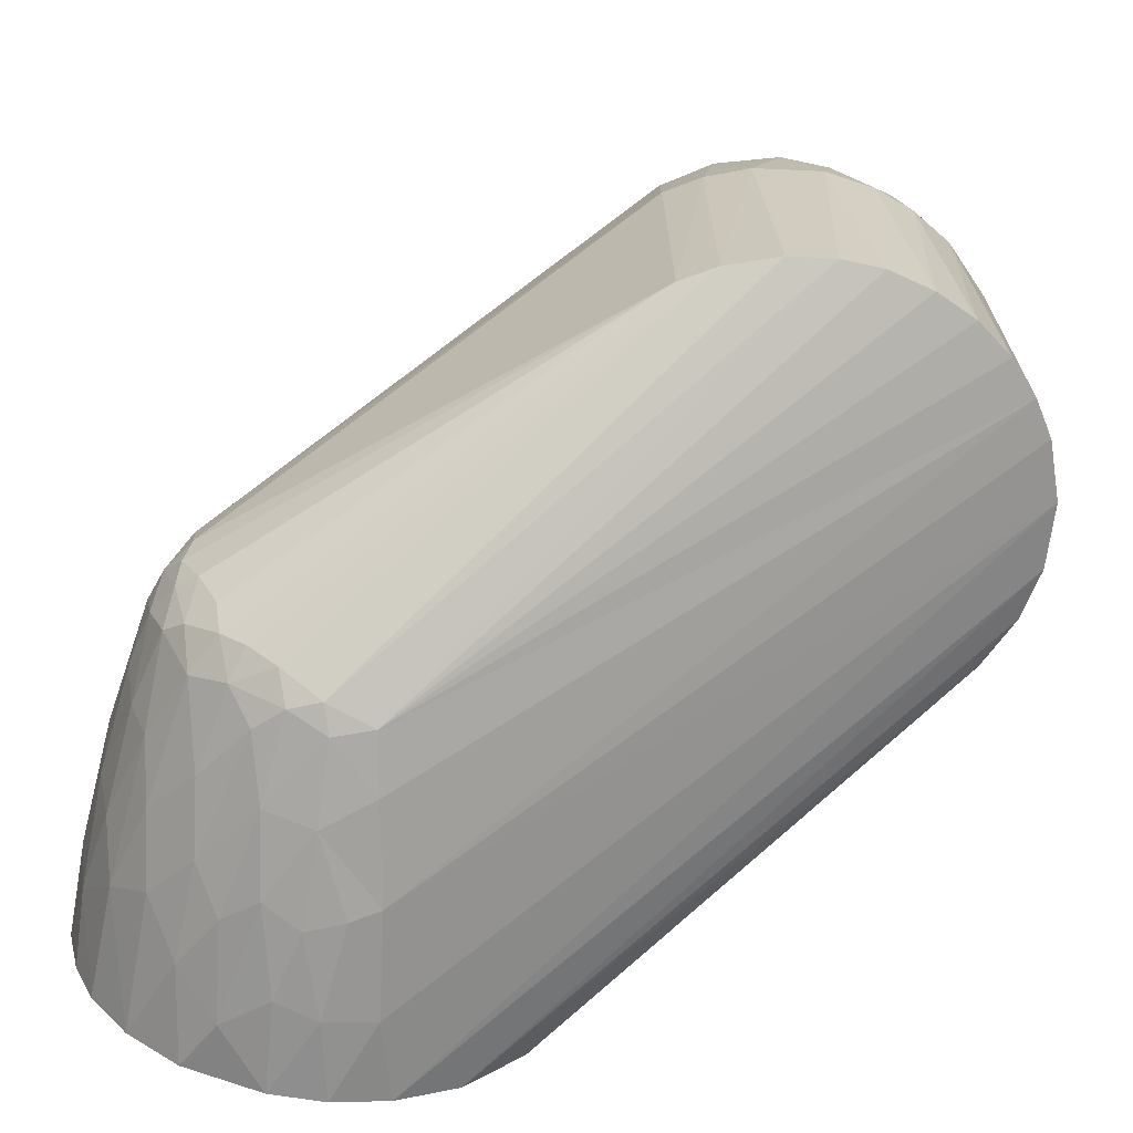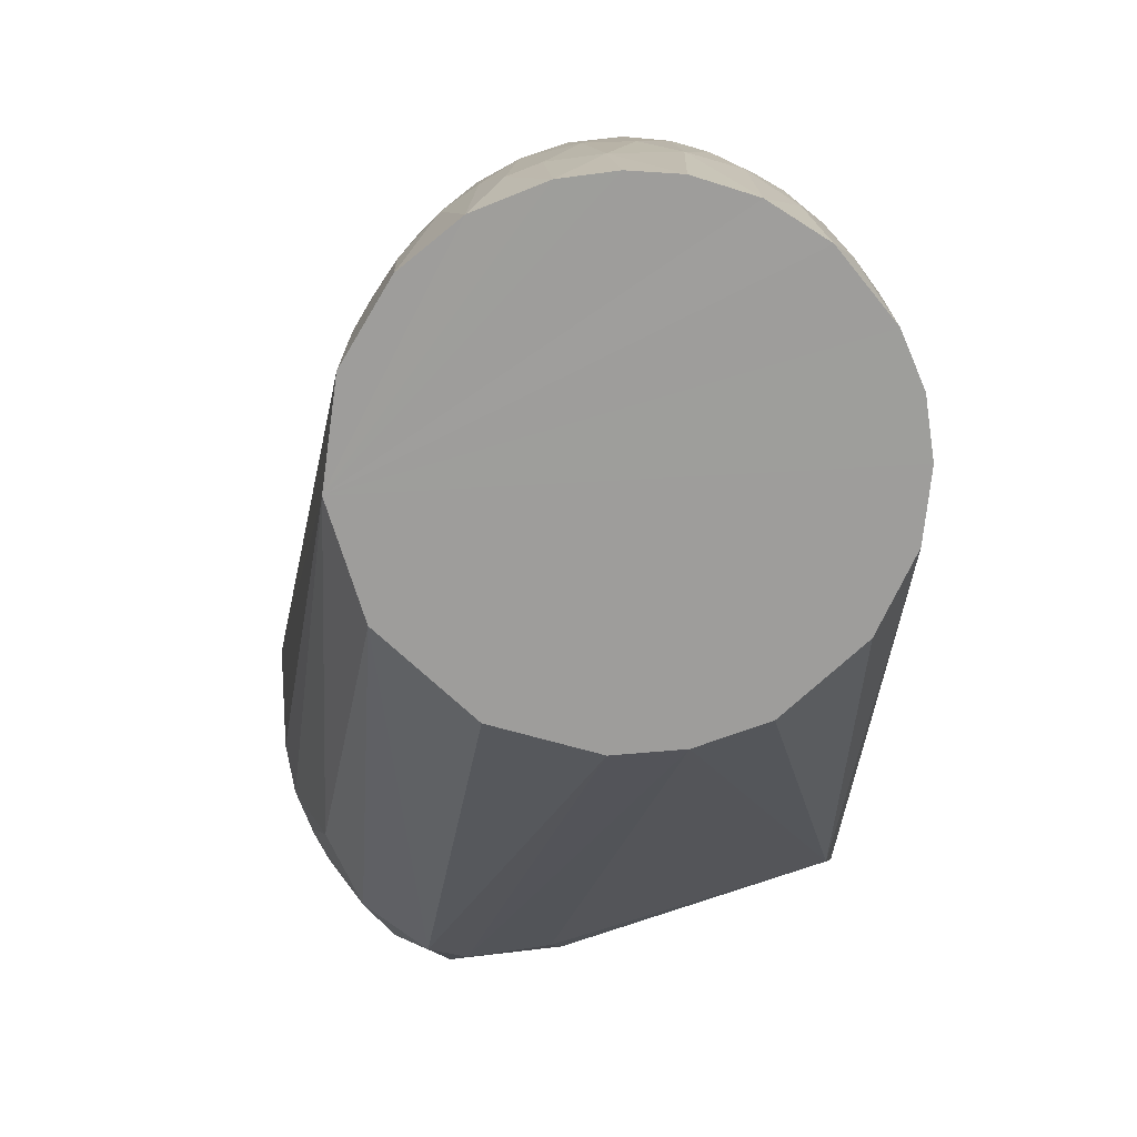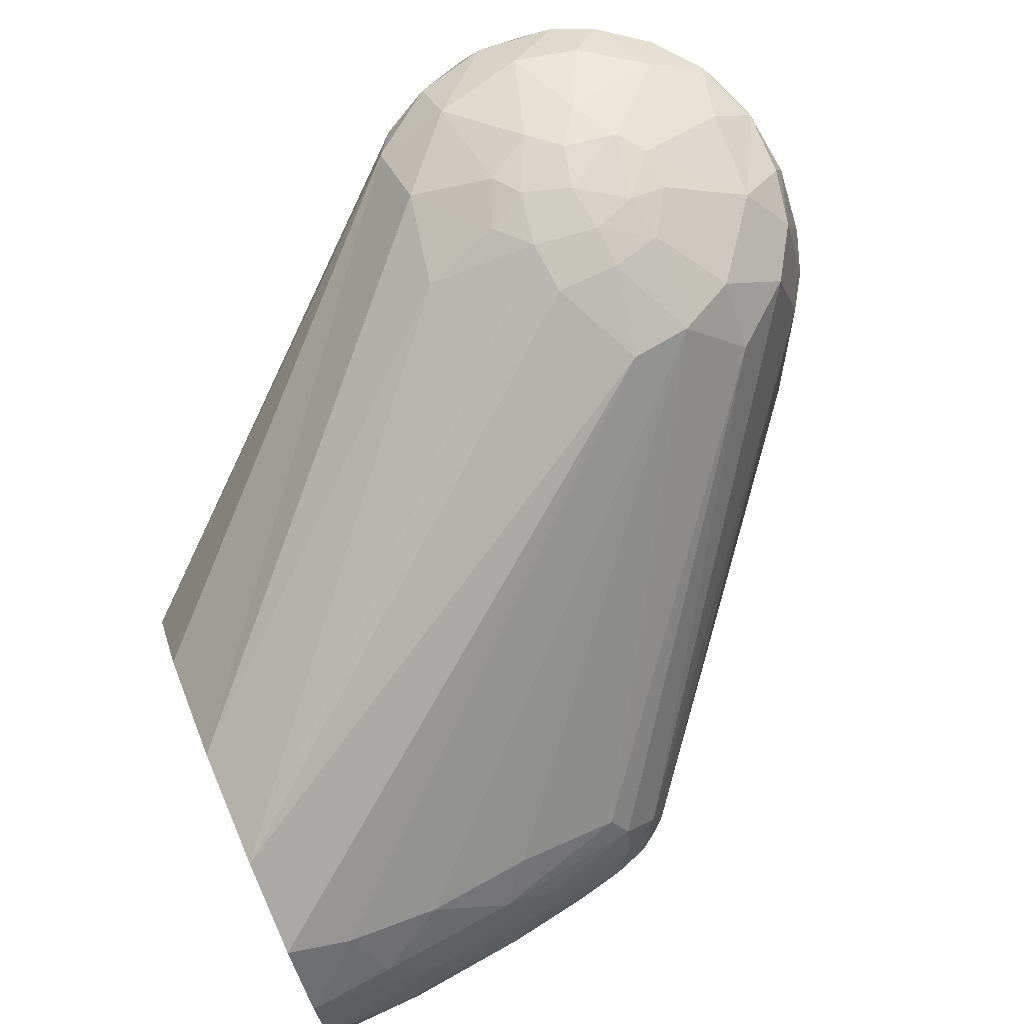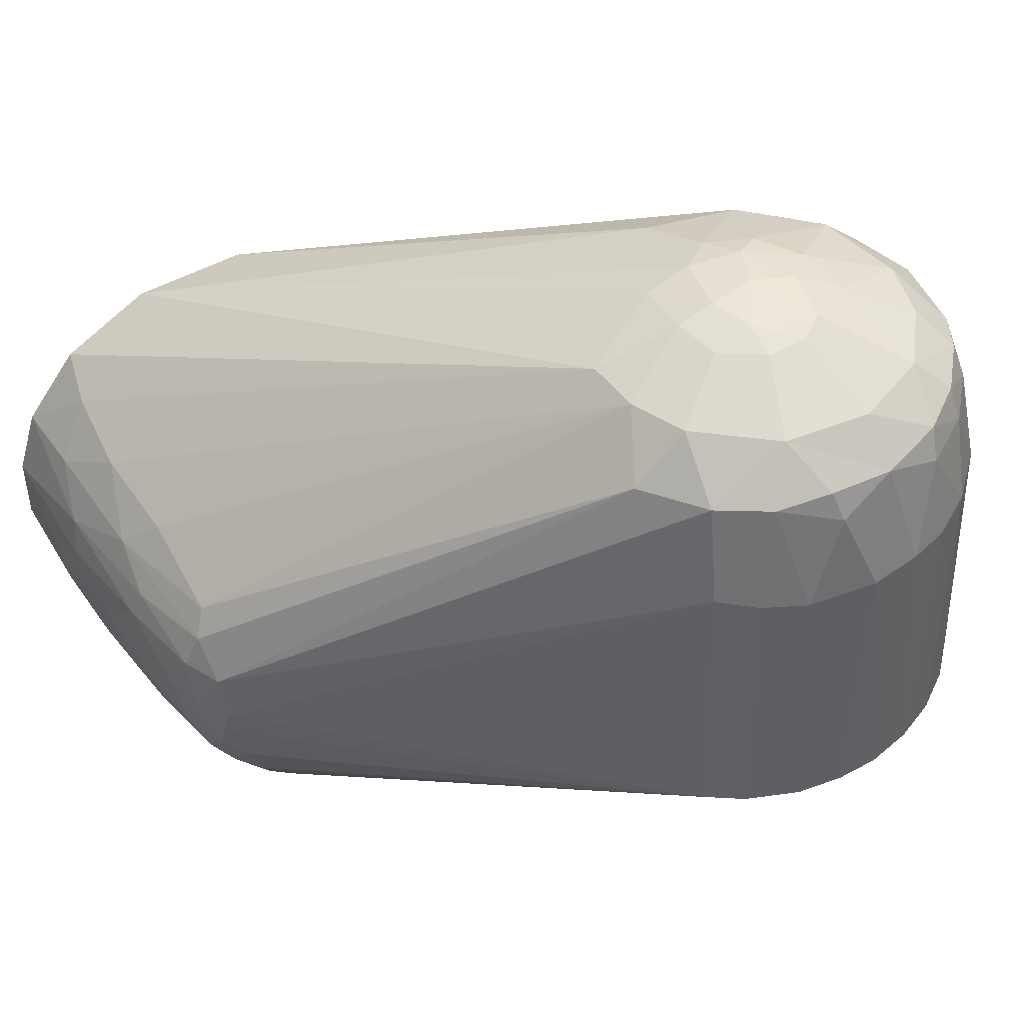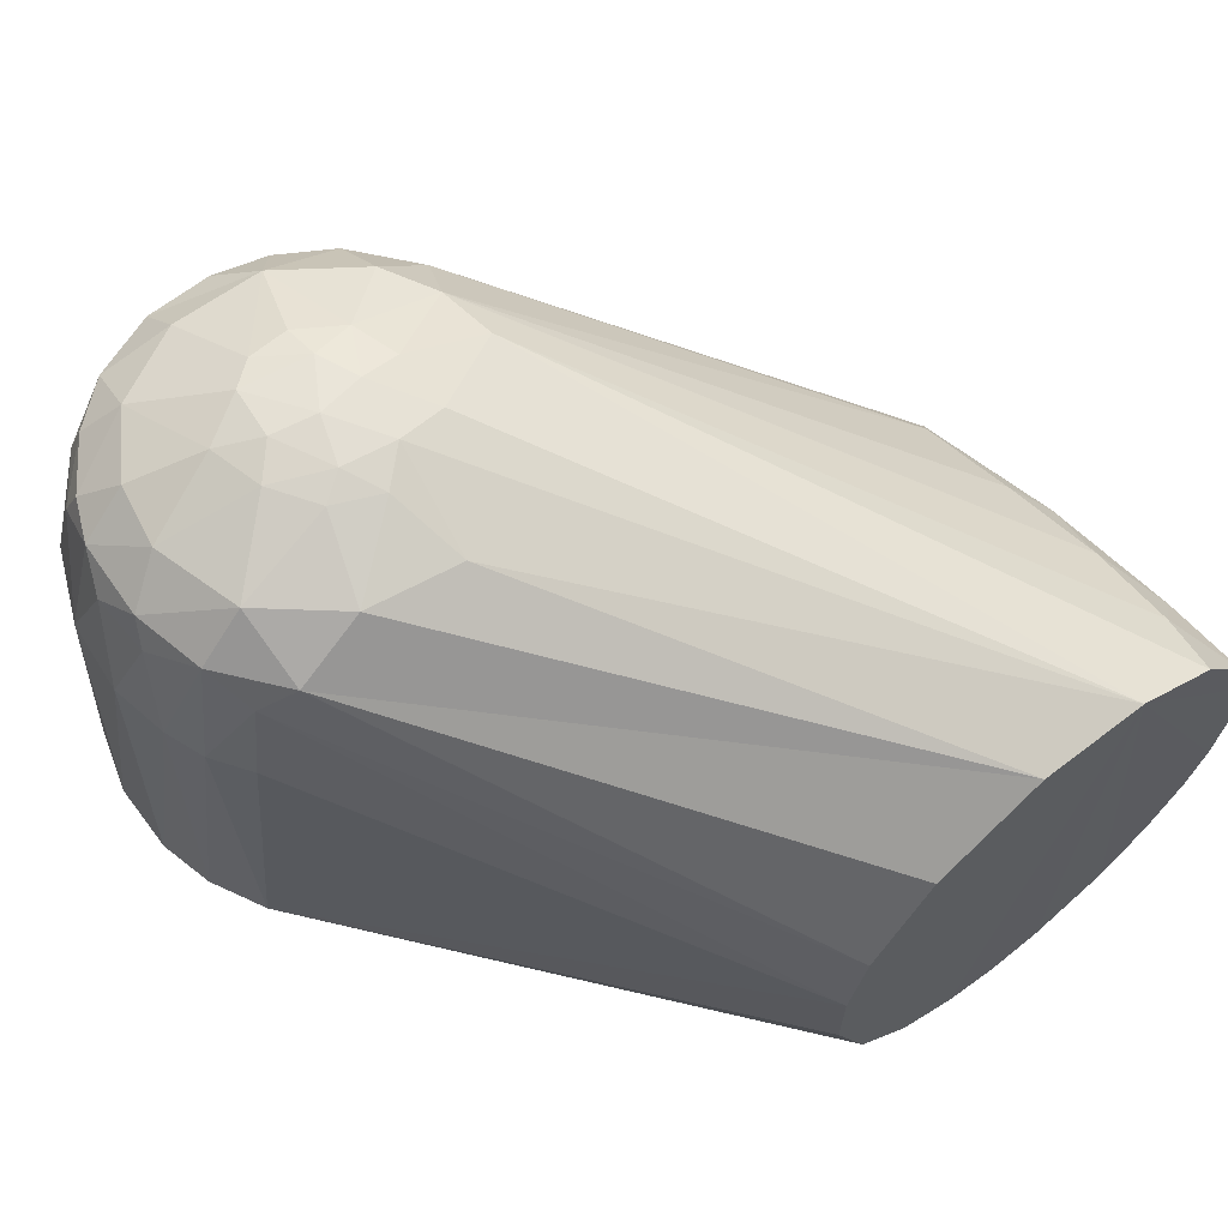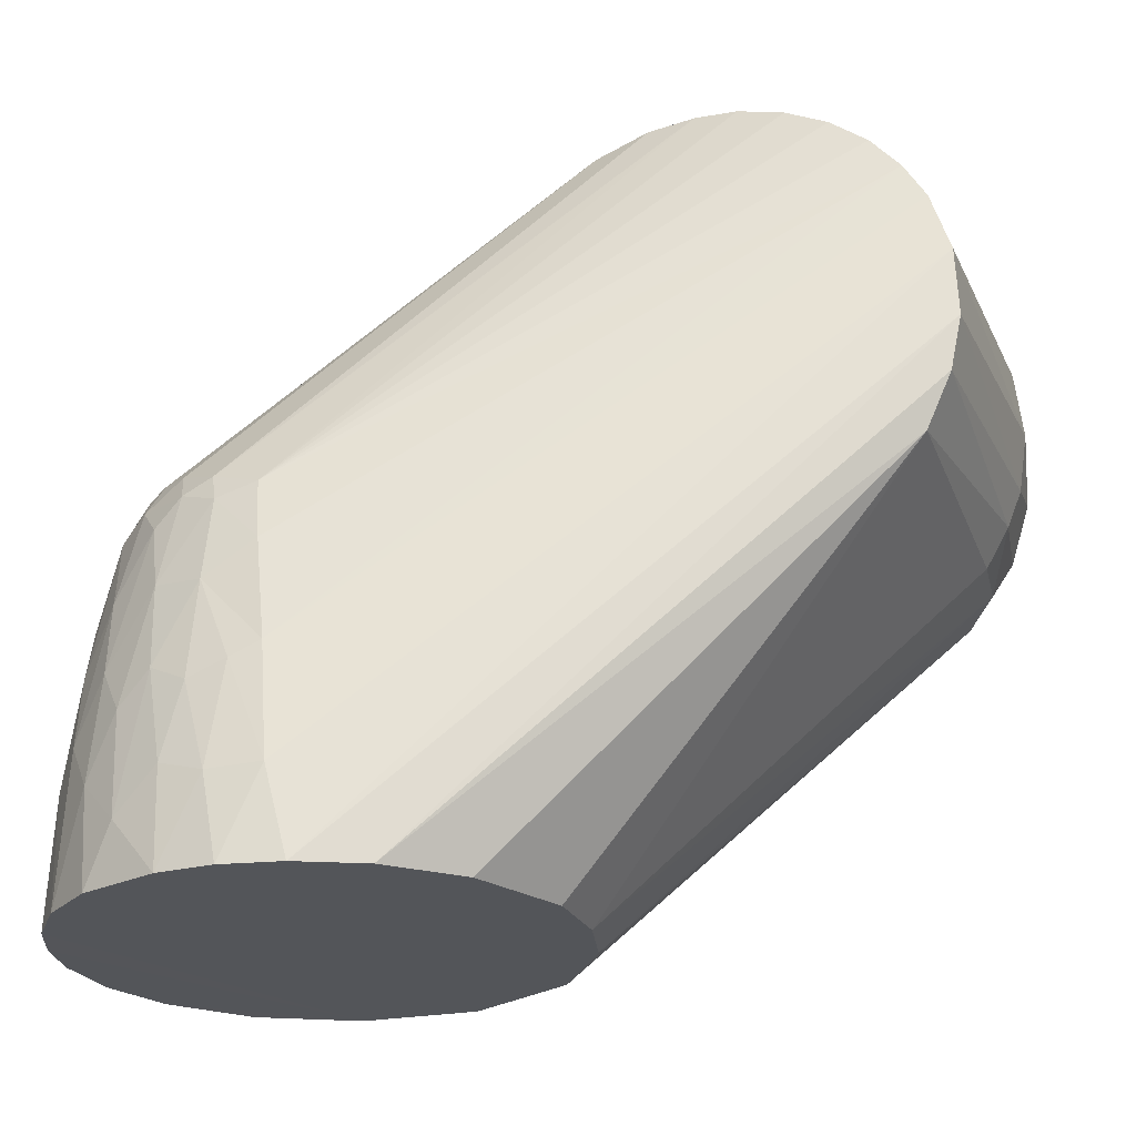
<metadata>
{"format":"obj","ext":"obj","renderer":"f3d","projection":"perspective","resolution":1024,"background":"white","views":[{"elev":-64.0,"azim":-8.8,"up":"+Y"},{"elev":-70.7,"azim":-68.1,"up":"+Z"},{"elev":75.4,"azim":-112.8,"up":"+Y"},{"elev":47.5,"azim":-27.6,"up":"+Y"},{"elev":63.3,"azim":140.8,"up":"+Y"},{"elev":-24.4,"azim":22.2,"up":"+Z"}]}
</metadata>
<code>
o Link3
v 0.0463 -0.03019 -0.121
v 0.05492 -0.007835 -0.121
v 0.1292 0.000776 -0.02961
v 0.1248 0.0913 -0.0199
v 0.1144 0.101 -0.01911
v 0.1282 0.09302 -0.004663
v -0.01667 0.05276 -0.121
v 0.07802 0.101 -0.03683
v 0.009506 0.05497 -0.121
v 0.09865 0.1011 -0.03304
v 0.1331 0.06613 -0.01425
v 0.1301 0.08672 -0.008256
v 0.1352 0.06581 -0.001263
v 0.112 0.000601 0.04671
v 0.1025 0.000564 0.05147
v 0.005082 -0.04491 -0.03834
v -0.006061 -0.04335 -0.03472
v 0.08219 0.000568 0.05516
v 0.09192 0.000611 0.05451
v 0.1139 0.09155 -0.03444
v 0.05119 0.000885 0.04546
v -0.03484 -0.01392 -0.02615
v -0.03019 -0.02315 -0.02664
v -0.02847 -0.02958 -0.03017
v -0.02261 -0.0338 -0.02972
v -0.04961 0.02467 -0.121
v -0.05113 0.01661 -0.08995
v -0.04803 0.0259 -0.1016
v -0.03972 0.03792 -0.107
v -0.03709 0.04102 -0.121
v 0.1376 0.000591 -0.005199
v 0.135 0.000582 -0.01731
v 0.09713 0.06631 0.05046
v 0.1065 0.06561 0.04688
v 0.1042 0.08645 0.0433
v 0.116 0.06654 0.0406
v 0.03512 0.04301 -0.121
v 0.07474 0.1092 -0.01377
v 0.08222 0.1076 -0.02043
v 0.04988 0.02379 -0.121
v 0.001935 -0.05453 -0.1019
v -0.00713 -0.05467 -0.121
v 0.005735 -0.05492 -0.121
v 0.13 0.06535 -0.02277
v 0.1205 0.000546 0.04006
v 0.1273 0.000507 0.03225
v 0.1324 0.000608 0.02383
v 0.1259 0.06592 0.03002
v 0.1332 0.0662 0.01438
v 0.1369 0.000544 0.01021
v 0.1145 0.09381 0.03214
v 0.1227 0.09375 0.02142
v 0.1069 0.101 0.02791
v 0.1246 0.06581 -0.03158
v 0.0544 0.008968 -0.121
v 0.1211 0.08497 -0.02983
v 0.01115 -0.05096 -0.07563
v 0.04128 0.08949 0.02289
v -0.03976 0.02091 -0.03713
v -0.0386 0.01257 -0.02957
v 0.04712 0.1009 0.01042
v -0.03682 0.02721 -0.04039
v 0.09023 0.0923 0.04571
v 0.1047 0.09349 0.04
v 0.1161 0.08617 0.03479
v 0.1304 0.08685 0.005292
v 0.09258 0.1082 -0.01594
v 0.03296 -0.04437 -0.121
v 0.01884 -0.05179 -0.121
v -0.008305 -0.05373 -0.09885
v -0.0188 -0.05155 -0.1079
v -0.02569 -0.049 -0.121
v -0.003884 -0.04967 -0.06007
v 0.00728 -0.04778 -0.05223
v -0.004142 -0.05275 -0.08212
v 0.004605 -0.05224 -0.07886
v 0.05225 0.09009 0.03627
v 0.05313 0.1009 0.02246
v 0.06376 0.1069 -0.01255
v 0.04545 0.1009 -0.002465
v -0.0484 0.01145 -0.05983
v -0.05153 0.000953 -0.07088
v -0.04615 0.002809 -0.04164
v 0.1194 0.1009 0.000438
v 0.09907 0.1087 -0.005736
v 0.1016 0.1077 0.006654
v 0.1164 0.1009 0.01428
v 0.1242 0.08663 0.02438
v 0.1268 0.09276 0.01279
v 0.08295 0.1112 -0.001596
v 0.08666 0.1099 -0.01196
v 0.09119 0.1094 0.0126
v 0.09276 0.1103 0.000887
v 0.0761 0.1101 0.009457
v 0.07585 0.09237 0.04555
v 0.07009 0.101 0.03504
v 0.08544 0.06598 0.05261
v 0.07778 0.08581 0.0484
v 0.07149 0.000568 0.05419
v -0.01586 -0.03838 -0.03097
v 0.05928 0.000606 0.05011
v -0.05201 -0.01677 -0.1023
v -0.05161 -0.01939 -0.121
v -0.04675 -0.02954 -0.121
v -0.01316 -0.05067 -0.07766
v -0.04441 -0.008708 -0.0385
v -0.04773 -0.007449 -0.05191
v -0.04541 -0.01829 -0.0555
v -0.04057 -0.019 -0.03683
v -0.004066 -0.04579 -0.04105
v -0.02893 -0.04598 -0.09808
v -0.02115 -0.04875 -0.08446
v -0.02753 -0.04403 -0.07428
v -0.01553 -0.04701 -0.05854
v 0.06367 0.09057 0.04316
v 0.06382 0.1083 0.000704
v -0.04498 0.02503 -0.07057
v -0.04037 0.0351 -0.08667
v 0.06943 0.06555 0.05101
v 0.0511 0.06723 0.04201
v -0.03786 0.002726 -0.0265
v -0.05278 0.00824 -0.08741
v -0.05461 0.008915 -0.121
v -0.05442 0.00201 -0.09966
v 0.09002 0.1009 0.03613
v 0.01383 -0.05277 -0.1012
v -0.04514 -0.02959 -0.09239
v -0.04807 -0.02158 -0.08034
v -0.03787 -0.04034 -0.1209
v -0.03678 -0.03871 -0.08675
v -0.05465 -0.007606 -0.121
v -0.05405 -0.005208 -0.09786
v -0.04137 -0.02675 -0.05695
v -0.0433 0.01275 -0.03809
v -0.04327 0.001422 -0.03362
v -0.01953 -0.04231 -0.04362
v -0.01315 -0.04303 -0.03766
v -0.04592 0.01827 -0.05817
v -0.03778 0.03327 -0.06346
v -0.03932 -0.004217 -0.02812
v -0.02524 -0.03702 -0.03699
v 0.07258 0.1104 5.8e-05
v 0.08534 0.1087 0.01714
v 0.0763 0.1083 0.01756
v 0.05935 0.0662 0.04719
v -0.05097 -0.01164 -0.07661
v -0.03892 -0.03339 -0.06989
v -0.02942 -0.03962 -0.05748
v -0.03372 -0.0309 -0.03976
v 0.06663 0.1079 0.01138
v -0.03602 -0.02294 -0.03265
v -0.03963 -0.01123 -0.0304
g Link3_Link3_None
f 1 2 3
f 4 5 6
f 7 8 9
f 9 8 10
f 11 12 13
f 14 15 16
f 17 16 18
f 16 19 18
f 20 5 4
f 21 22 23
f 23 24 21
f 25 21 24
f 26 27 28
f 26 29 30
f 11 31 32
f 33 34 35
f 36 34 14
f 12 4 6
f 37 9 20
f 38 39 8
f 37 20 40
f 41 42 43
f 11 44 4
f 19 16 15
f 14 16 45
f 46 47 48
f 13 49 50
f 51 52 53
f 54 3 55
f 55 3 2
f 44 56 4
f 56 20 4
f 47 46 57
f 58 59 60
f 58 61 62
f 35 63 33
f 51 53 64
f 64 35 65
f 64 65 51
f 66 13 12
f 66 49 13
f 10 67 5
f 1 3 68
f 31 69 68
f 31 68 32
f 11 32 44
f 12 11 4
f 14 34 15
f 45 48 36
f 16 46 45
f 40 20 56
f 56 55 40
f 54 55 56
f 10 5 20
f 41 70 42
f 71 72 42
f 73 57 74
f 50 47 57
f 75 76 73
f 77 58 60
f 61 58 78
f 79 7 80
f 7 30 80
f 81 82 83
f 33 15 34
f 84 6 5
f 85 86 84
f 53 52 87
f 48 65 36
f 65 88 51
f 12 6 66
f 89 66 6
f 6 84 89
f 89 49 66
f 38 90 91
f 8 39 10
f 39 67 10
f 20 9 10
f 54 56 44
f 3 54 44
f 74 46 16
f 13 31 11
f 90 92 93
f 93 92 86
f 86 85 93
f 90 94 92
f 95 63 96
f 63 97 33
f 63 95 98
f 99 17 18
f 100 17 101
f 101 17 99
f 102 103 104
f 70 105 71
f 106 107 108
f 108 109 106
f 70 71 42
f 110 16 17
f 74 110 73
f 16 110 74
f 76 57 73
f 111 112 113
f 105 73 114
f 77 78 58
f 96 77 115
f 96 78 77
f 95 96 115
f 116 80 61
f 7 79 38
f 8 7 38
f 28 29 26
f 28 117 118
f 97 98 119
f 97 119 99
f 97 99 18
f 120 121 21
f 122 123 124
f 123 122 27
f 63 35 64
f 64 125 63
f 36 35 34
f 36 65 35
f 52 89 87
f 89 84 87
f 84 86 87
f 88 89 52
f 51 88 52
f 91 39 38
f 43 126 41
f 3 32 68
f 44 32 3
f 50 126 69
f 33 97 19
f 19 15 33
f 45 36 14
f 45 46 48
f 49 48 47
f 50 31 13
f 86 92 53
f 53 87 86
f 60 120 77
f 127 128 102
f 129 72 111
f 105 70 75
f 111 72 71
f 130 111 113
f 129 127 104
f 131 124 123
f 131 103 102
f 132 82 124
f 133 109 108
f 134 135 60
f 134 60 59
f 113 114 136
f 113 112 114
f 136 114 137
f 114 73 110
f 137 114 110
f 105 75 73
f 80 116 79
f 81 122 82
f 81 27 122
f 134 138 81
f 59 117 138
f 59 138 134
f 58 62 59
f 117 27 138
f 27 81 138
f 26 123 27
f 61 118 139
f 29 28 118
f 27 117 28
f 117 139 118
f 139 117 62
f 140 121 135
f 60 135 121
f 121 120 60
f 110 17 137
f 136 137 141
f 63 98 97
f 89 88 49
f 93 85 91
f 93 91 90
f 79 142 38
f 91 85 67
f 5 67 85
f 85 84 5
f 126 43 69
f 69 31 50
f 49 47 50
f 53 143 125
f 53 92 143
f 53 125 64
f 125 143 96
f 96 63 125
f 96 143 144
f 115 145 119
f 115 119 98
f 145 101 119
f 95 115 98
f 101 21 25
f 104 127 102
f 112 111 71
f 112 105 114
f 130 129 111
f 132 146 82
f 102 132 131
f 122 124 82
f 127 147 133
f 127 133 128
f 108 107 146
f 133 108 128
f 75 70 41
f 41 76 75
f 113 136 148
f 30 29 80
f 118 61 80
f 117 59 62
f 97 18 19
f 137 17 100
f 141 100 25
f 137 100 141
f 149 148 141
f 88 48 49
f 142 90 38
f 91 67 39
f 150 116 61
f 150 61 78
f 94 90 142
f 143 94 144
f 116 150 142
f 142 150 94
f 145 21 101
f 21 145 120
f 115 77 120
f 120 145 115
f 99 119 101
f 71 105 112
f 148 147 130
f 148 130 113
f 83 82 107
f 108 146 128
f 149 151 109
f 22 21 140
f 135 152 140
f 135 106 152
f 135 83 106
f 83 135 134
f 62 61 139
f 80 29 118
f 121 140 21
f 151 149 24
f 151 24 23
f 147 148 149
f 46 74 57
f 79 116 142
f 92 94 143
f 130 127 129
f 130 147 127
f 132 102 146
f 124 131 132
f 146 102 128
f 106 83 107
f 146 107 82
f 149 109 133
f 140 152 22
f 152 109 151
f 22 151 23
f 134 81 83
f 57 126 50
f 126 76 41
f 141 148 136
f 96 150 78
f 150 96 144
f 141 25 24
f 133 147 149
f 126 57 76
f 149 141 24
f 152 106 109
f 151 22 152
f 144 94 150
f 65 48 88
f 25 100 101
f 7 2 1
f 7 40 55
f 7 55 2
f 7 37 40
f 7 1 68
f 7 69 43
f 7 9 37
f 7 123 26
f 129 104 7
f 42 72 7
f 104 103 7
f 7 26 30
f 7 43 42
f 7 68 69
f 103 131 7
f 131 123 7
f 72 129 7

</code>
